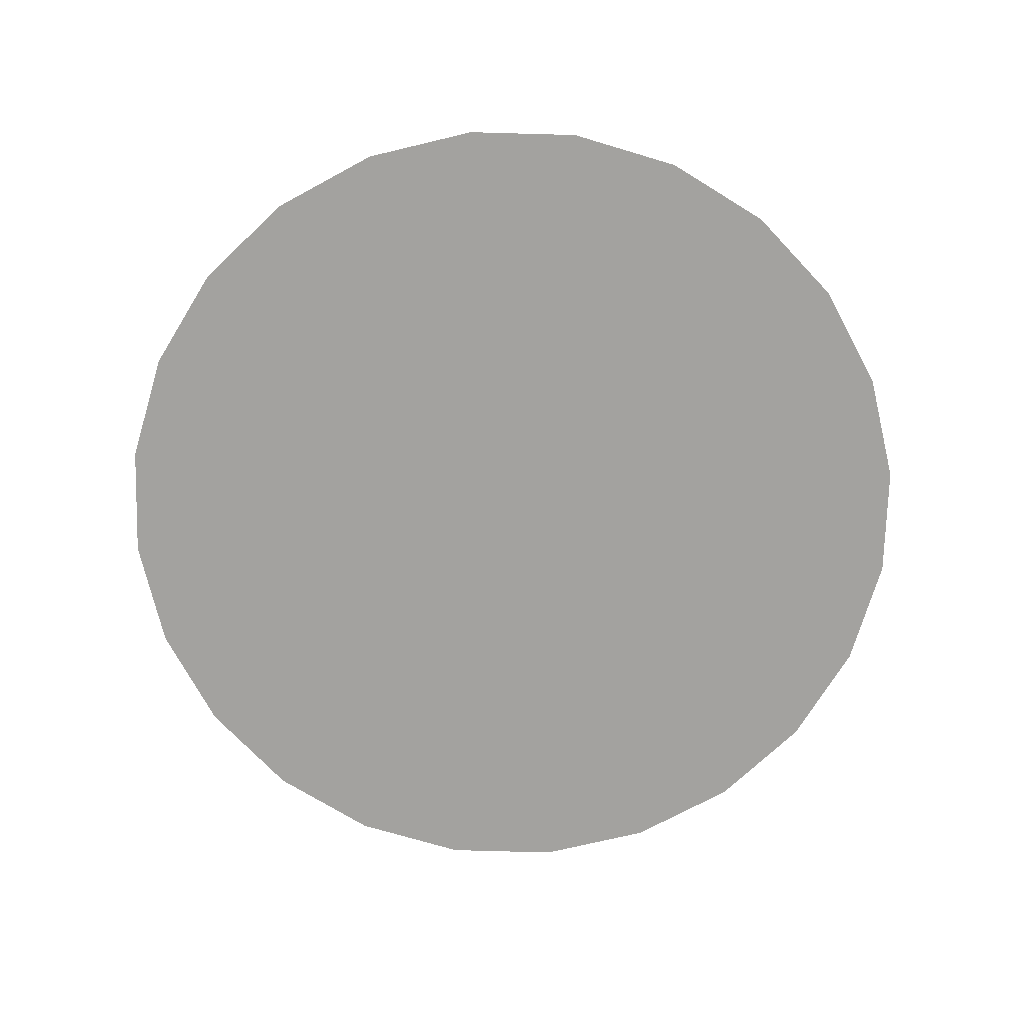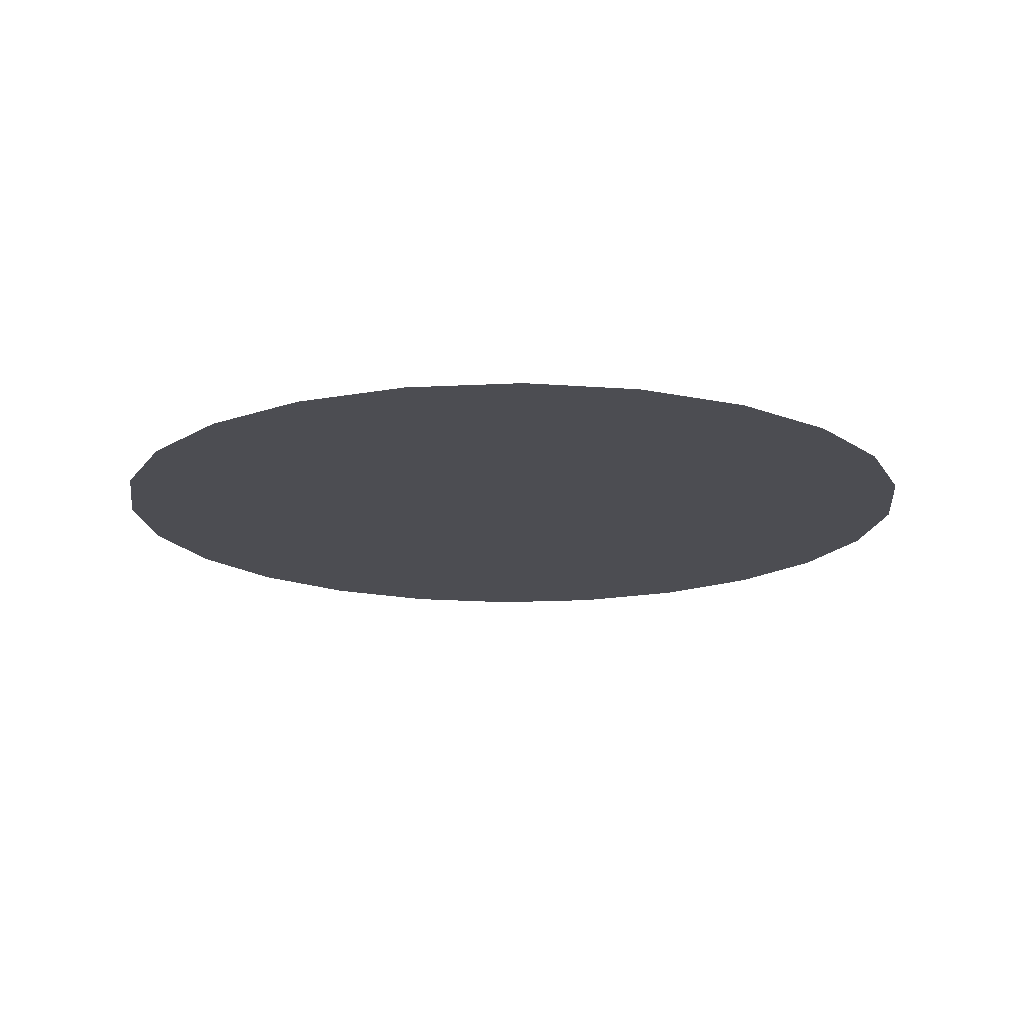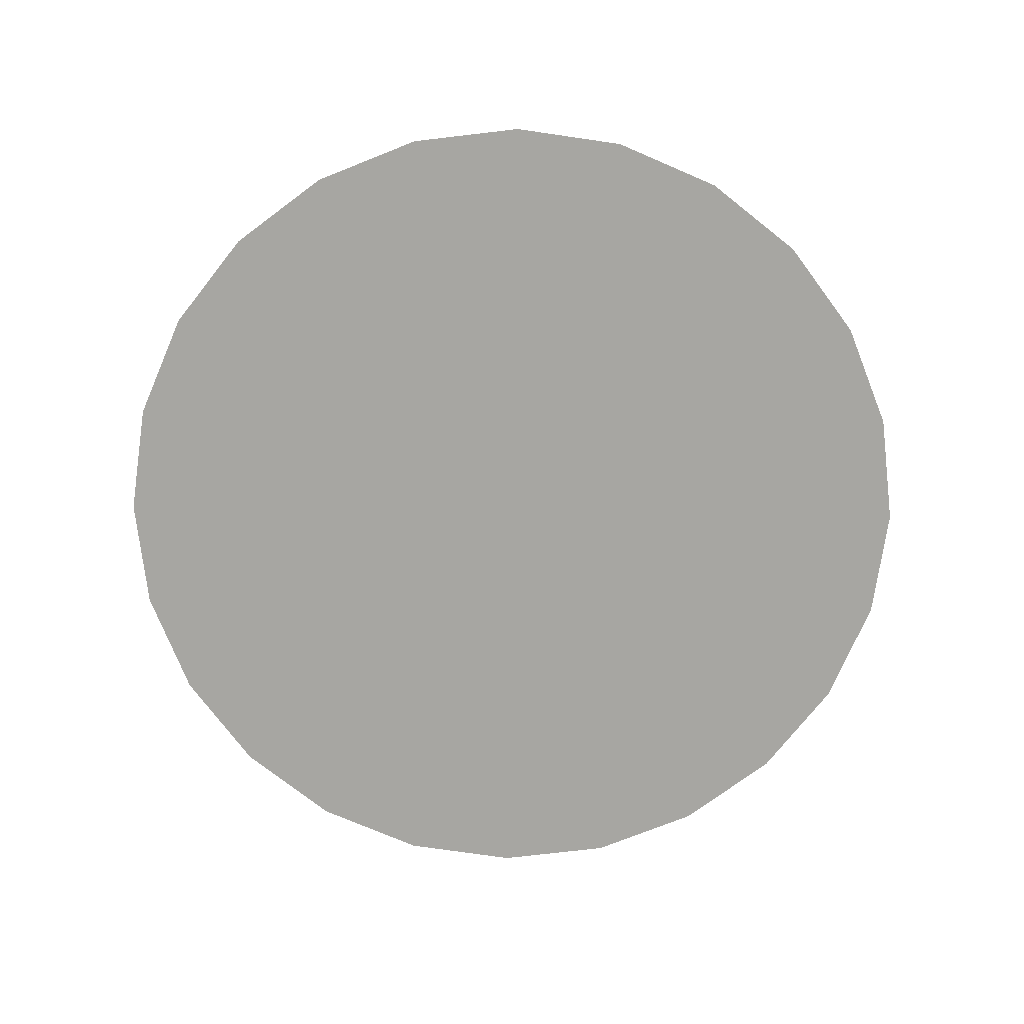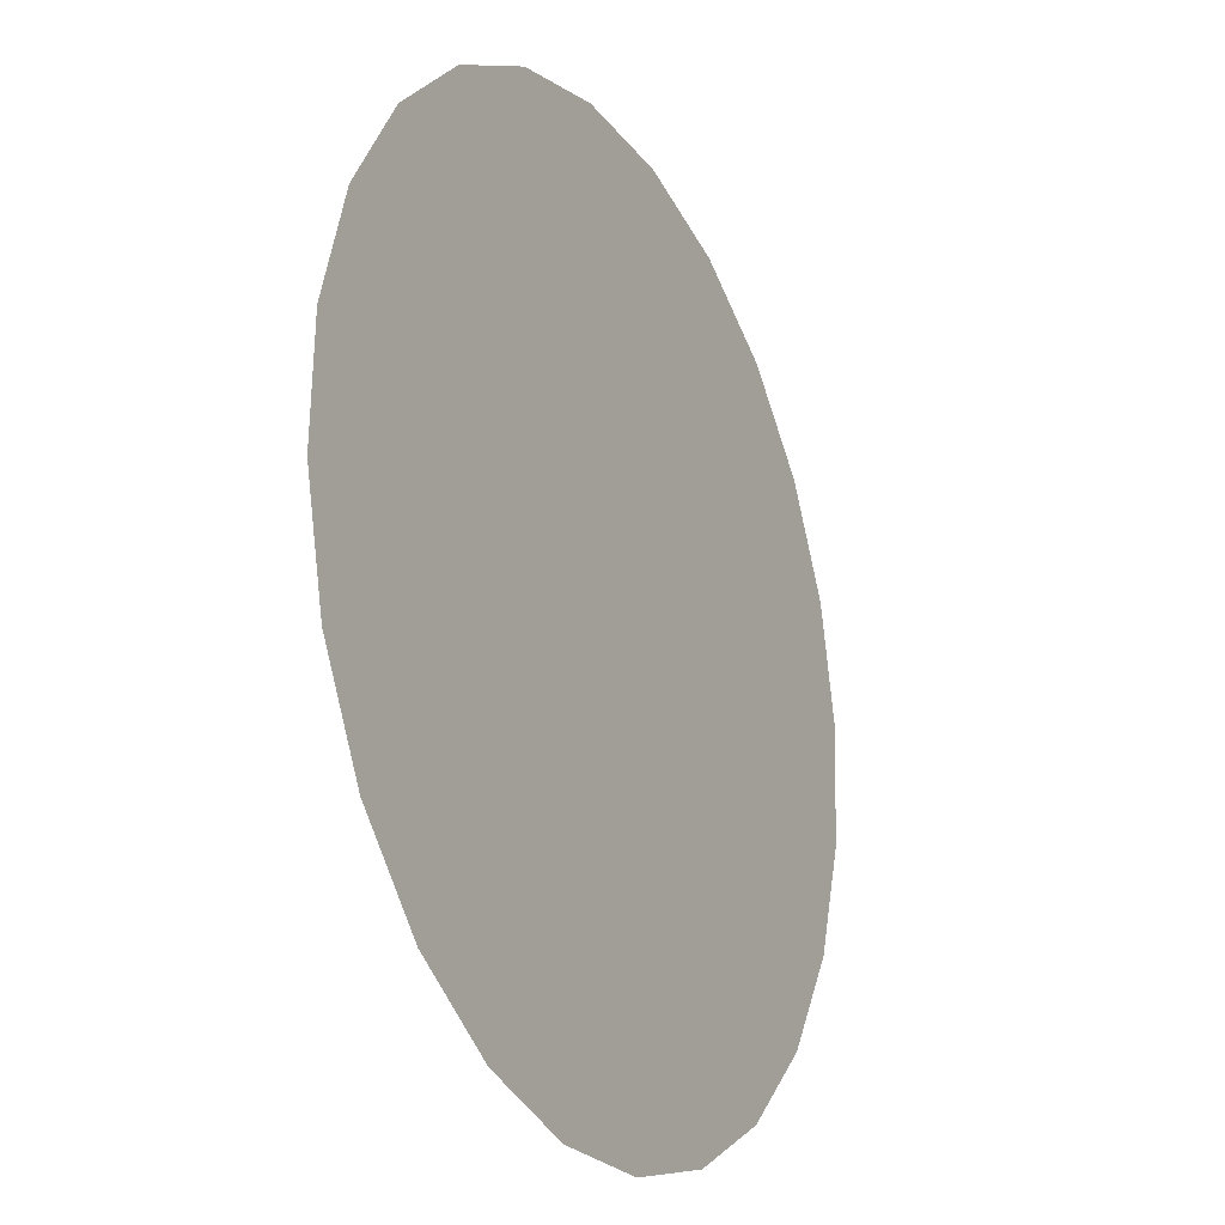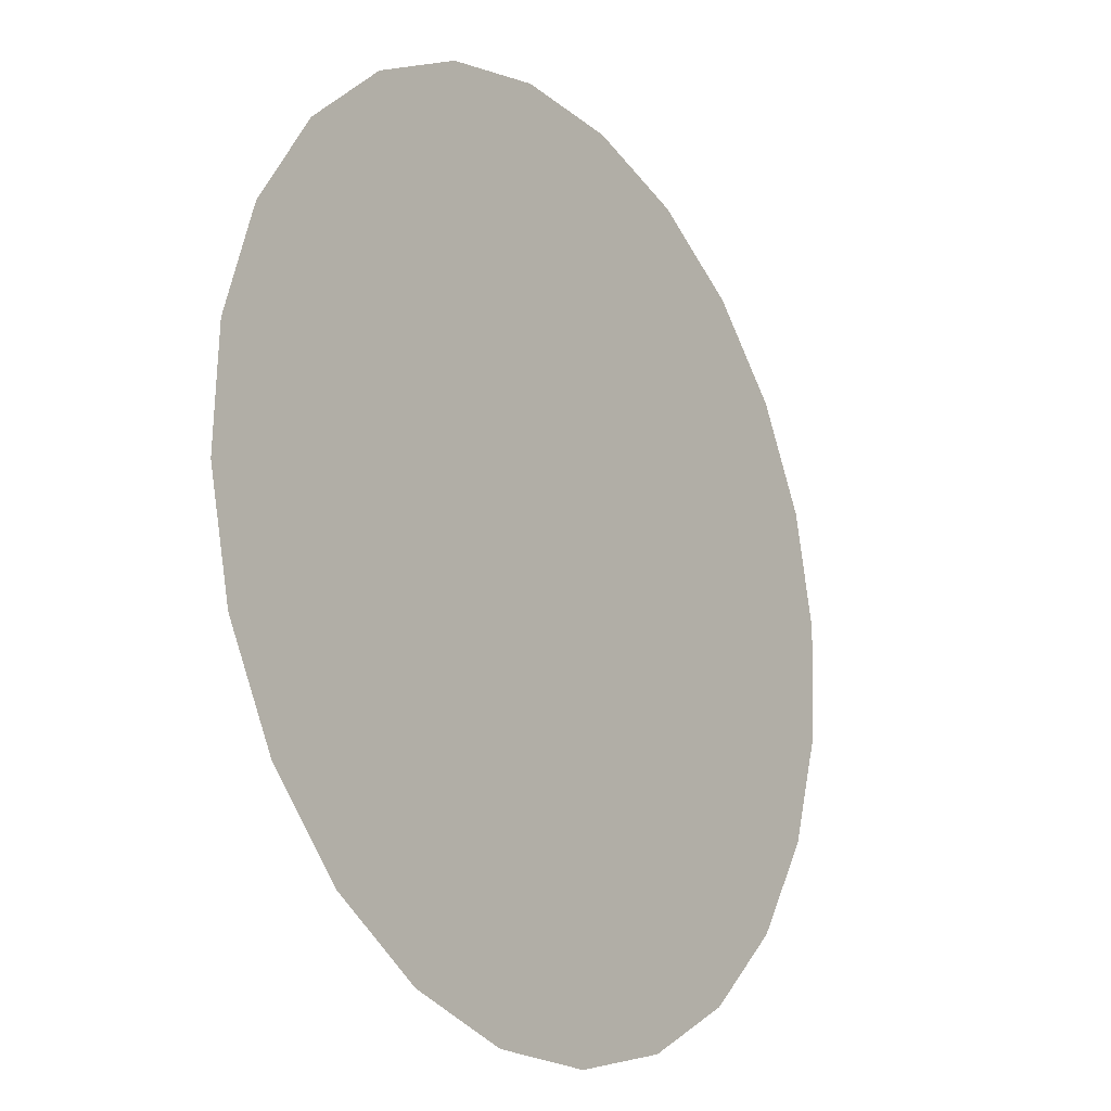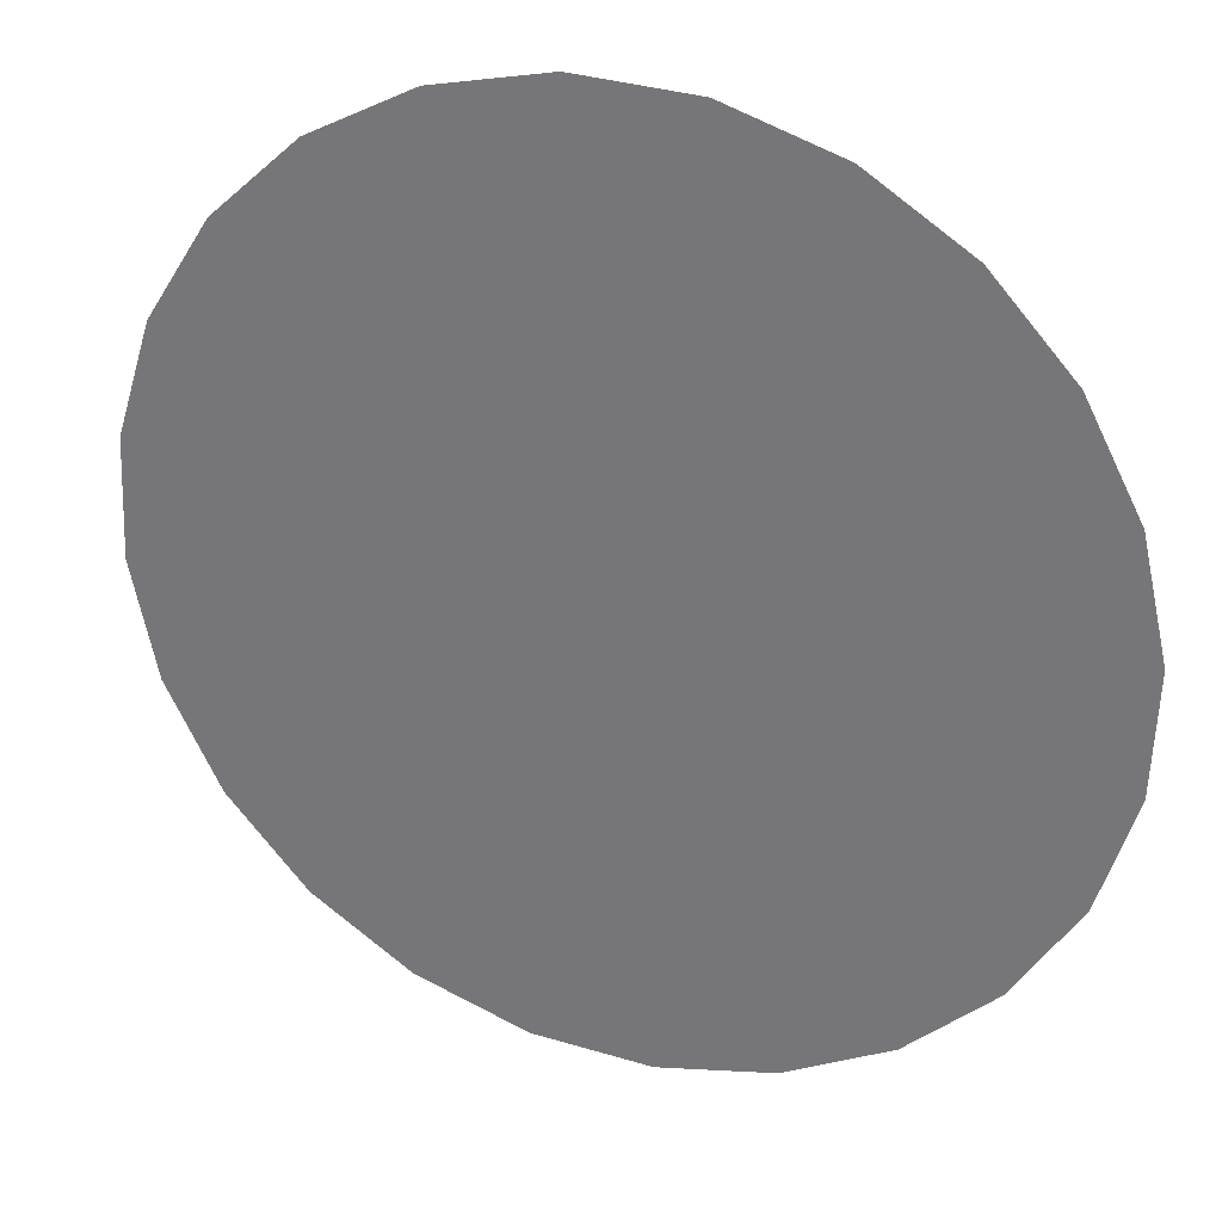
<metadata>
{"format":"obj","ext":"obj","renderer":"f3d","projection":"perspective","resolution":1024,"background":"white","views":[{"elev":-72.6,"azim":-34.0,"up":"+Y"},{"elev":-16.3,"azim":-161.3,"up":"+Y"},{"elev":-74.0,"azim":79.3,"up":"+Y"},{"elev":-21.1,"azim":117.5,"up":"+Z"},{"elev":-17.8,"azim":125.6,"up":"+Z"},{"elev":29.1,"azim":-158.6,"up":"+Z"}]}
</metadata>
<code>
o #ID496
v -0.1967 -0.1651 0.4347
v -0.1937 -0.1651 0.4311
v -0.1954 -0.1651 0.4327
v -0.1974 -0.1651 0.437
v -0.1916 -0.1651 0.43
v -0.1975 -0.1651 0.4394
v -0.1892 -0.1651 0.4295
v -0.197 -0.1651 0.4417
v -0.1868 -0.1651 0.4296
v -0.1959 -0.1651 0.4438
v -0.1846 -0.1651 0.4303
v -0.1943 -0.1651 0.4455
v -0.1826 -0.1651 0.4315
v -0.1923 -0.1651 0.4468
v -0.1809 -0.1651 0.4333
v -0.19 -0.1651 0.4475
v -0.1798 -0.1651 0.4354
v -0.1876 -0.1651 0.4476
v -0.1793 -0.1651 0.4377
v -0.1853 -0.1651 0.4471
v -0.1794 -0.1651 0.4401
v -0.1832 -0.1651 0.446
v -0.1801 -0.1651 0.4424
v -0.1814 -0.1651 0.4444
v -0.1814 -0.1651 0.4444
v -0.1832 -0.1651 0.446
v -0.1801 -0.1651 0.4424
v -0.1794 -0.1651 0.4401
v -0.1853 -0.1651 0.4471
v -0.1793 -0.1651 0.4377
v -0.1876 -0.1651 0.4476
v -0.1798 -0.1651 0.4354
v -0.19 -0.1651 0.4475
v -0.1809 -0.1651 0.4333
v -0.1923 -0.1651 0.4468
v -0.1826 -0.1651 0.4315
v -0.1943 -0.1651 0.4455
v -0.1846 -0.1651 0.4303
v -0.1959 -0.1651 0.4438
v -0.1868 -0.1651 0.4296
v -0.197 -0.1651 0.4417
v -0.1892 -0.1651 0.4295
v -0.1975 -0.1651 0.4394
v -0.1916 -0.1651 0.43
v -0.1974 -0.1651 0.437
v -0.1937 -0.1651 0.4311
v -0.1967 -0.1651 0.4347
v -0.1954 -0.1651 0.4327
f 25 26 27
f 27 26 28
f 26 29 28
f 28 29 30
f 29 31 30
f 30 31 32
f 31 33 32
f 32 33 34
f 33 35 34
f 34 35 36
f 35 37 36
f 36 37 38
f 37 39 38
f 38 39 40
f 39 41 40
f 40 41 42
f 41 43 42
f 42 43 44
f 43 45 44
f 44 45 46
f 45 47 46
f 48 46 47
f 1 2 3
f 2 1 4
f 2 4 5
f 5 4 6
f 5 6 7
f 7 6 8
f 7 8 9
f 9 8 10
f 9 10 11
f 11 10 12
f 11 12 13
f 13 12 14
f 13 14 15
f 15 14 16
f 15 16 17
f 17 16 18
f 17 18 19
f 19 18 20
f 19 20 21
f 21 20 22
f 21 22 23
f 23 22 24

</code>
